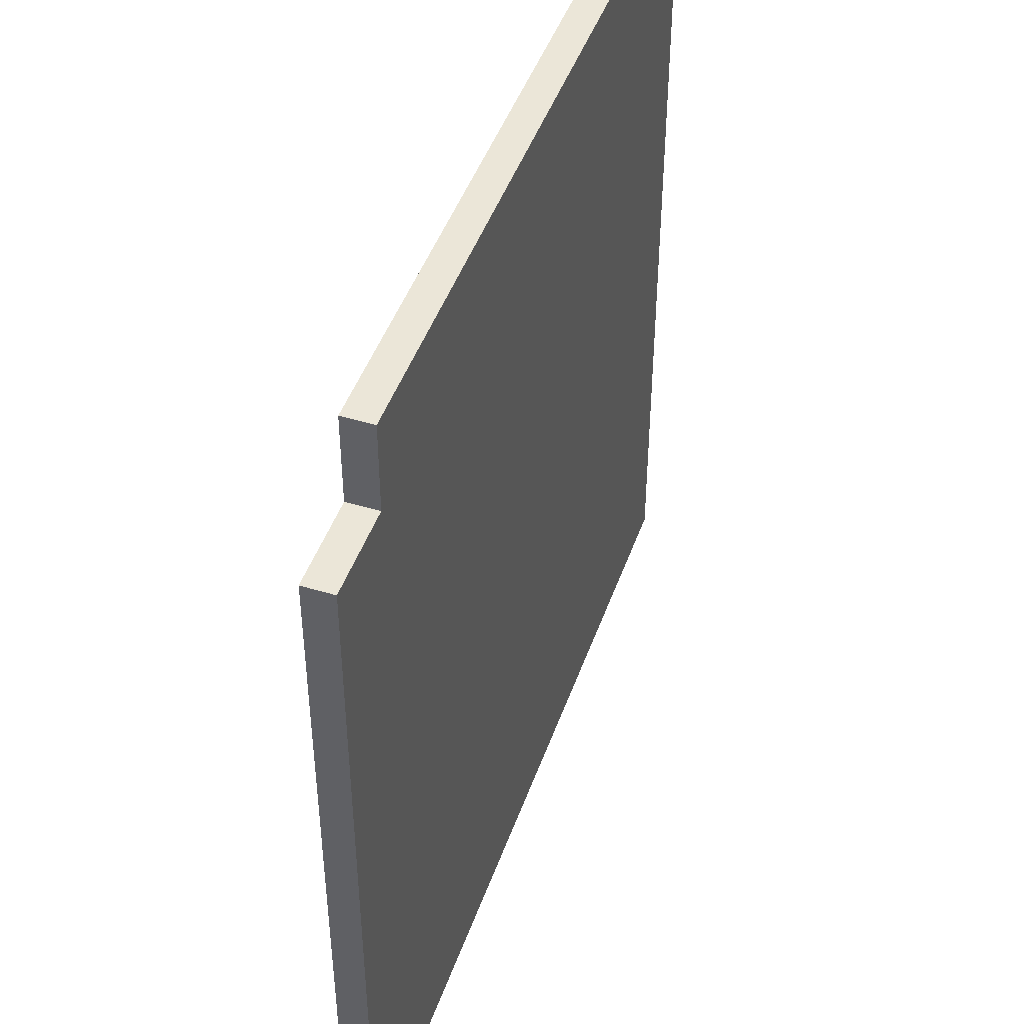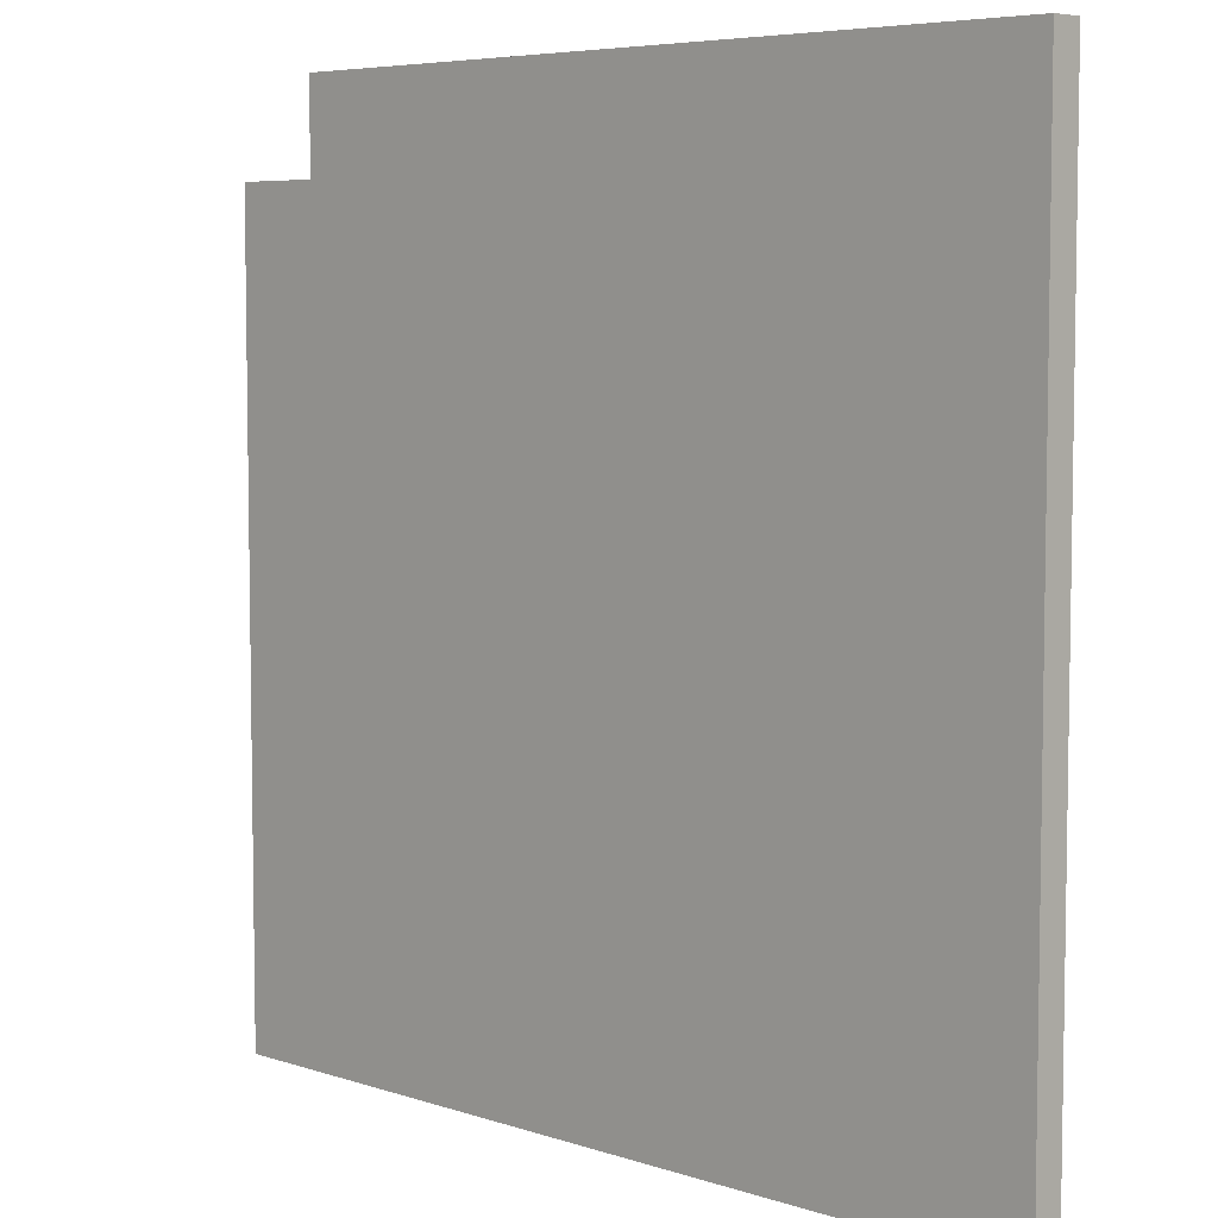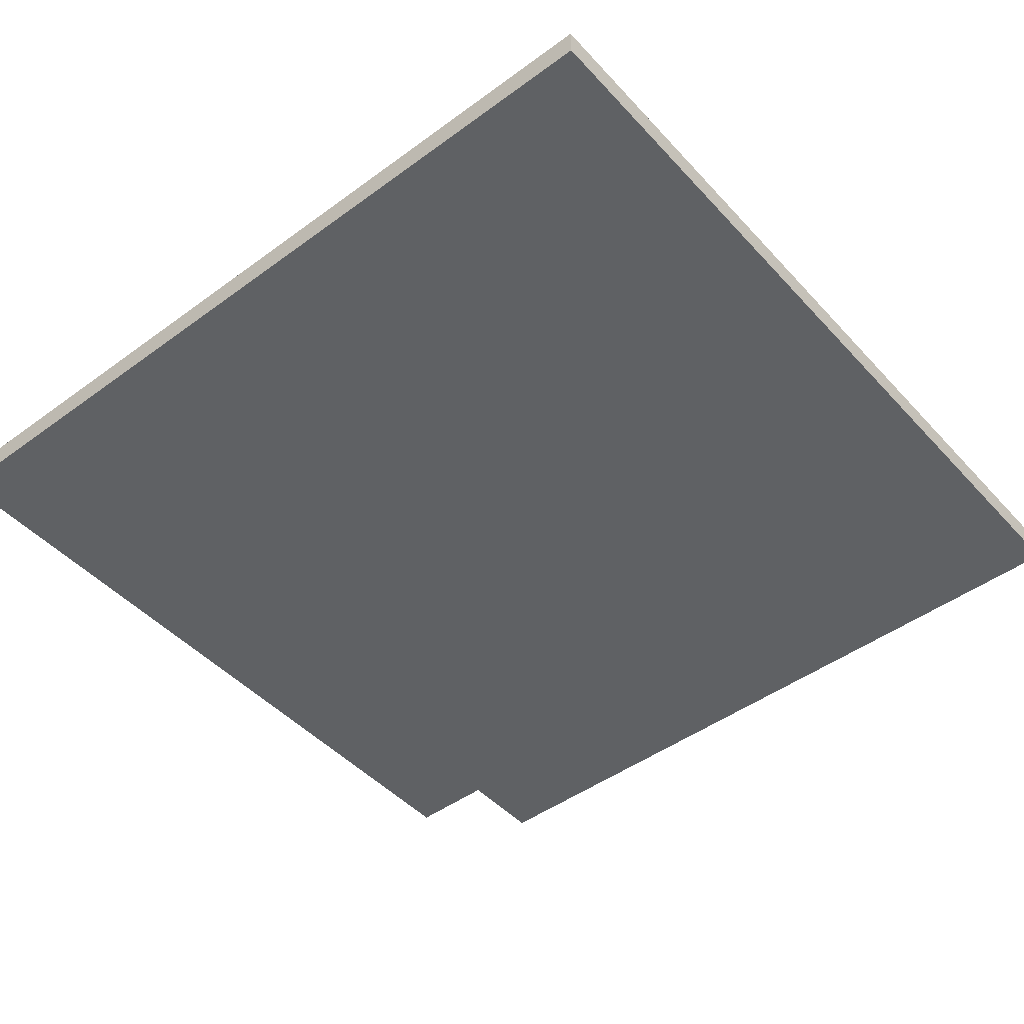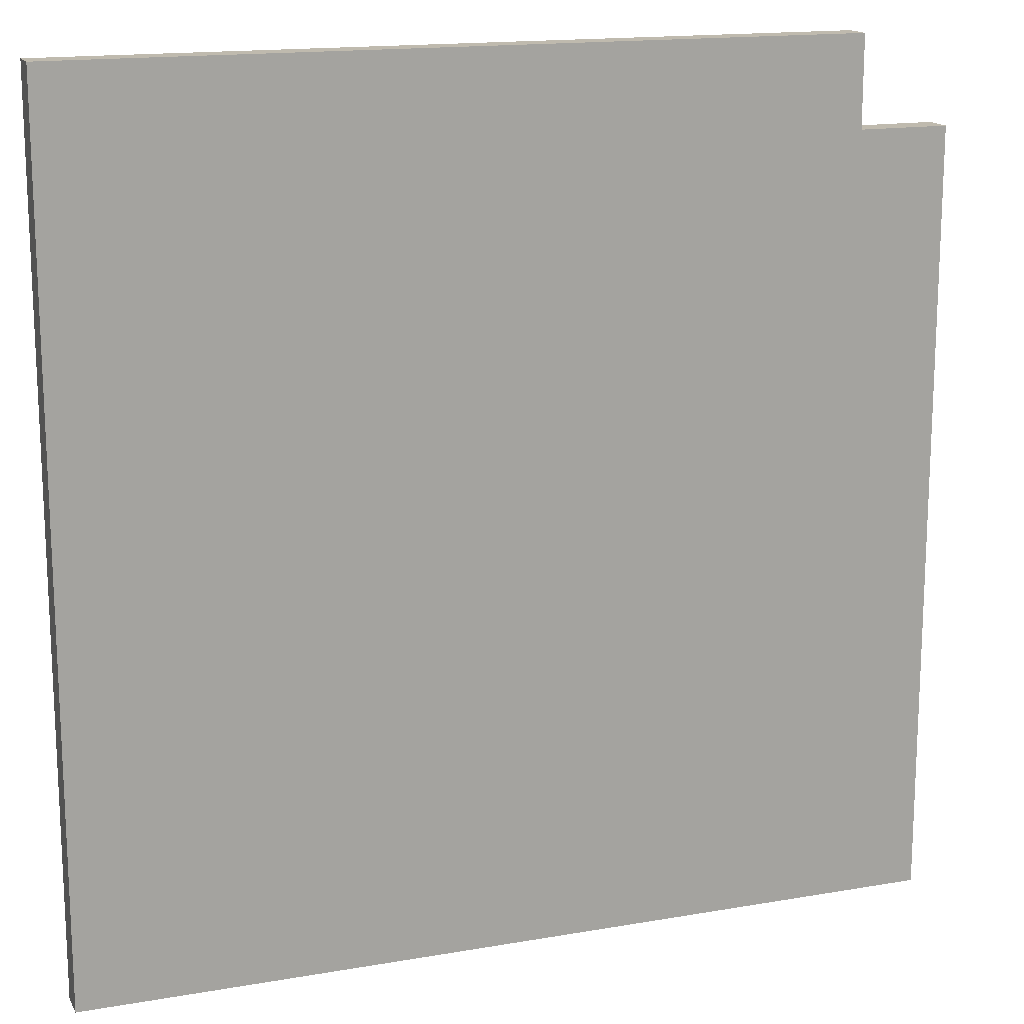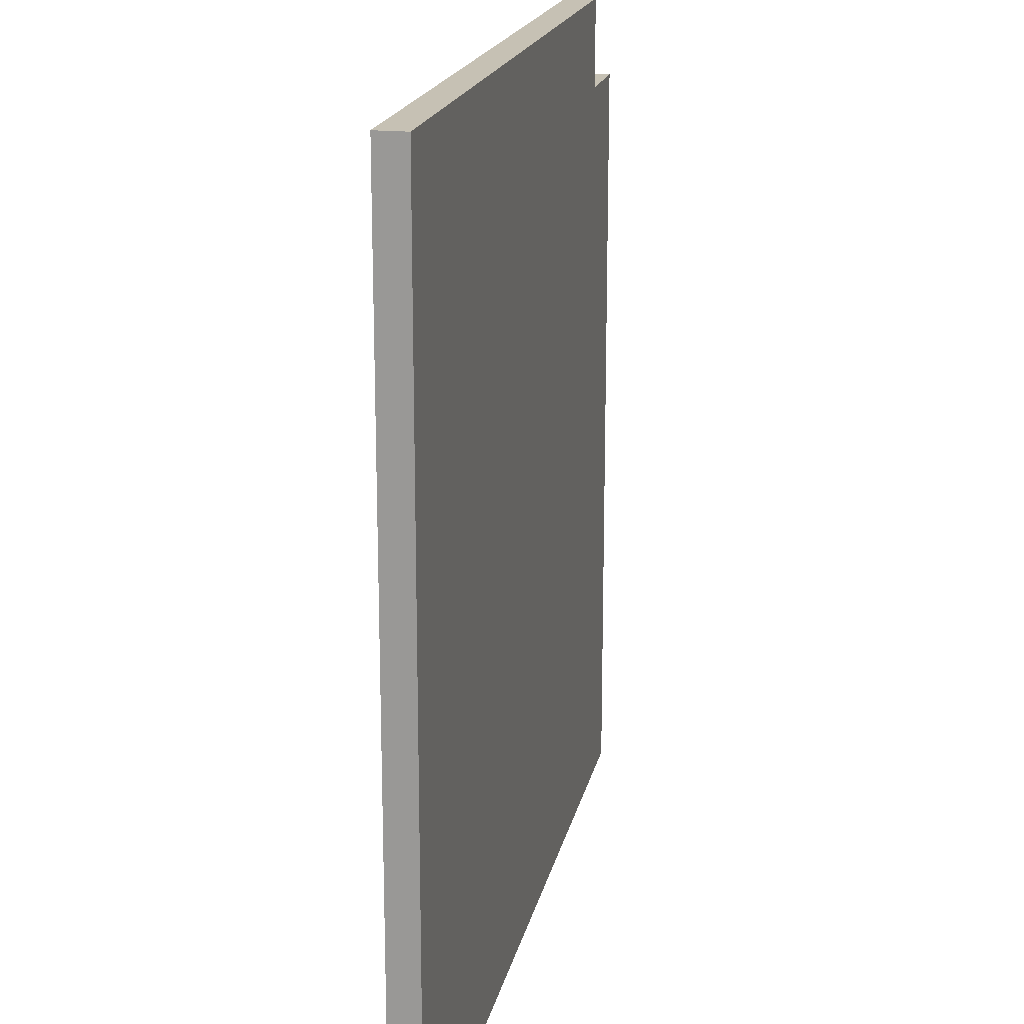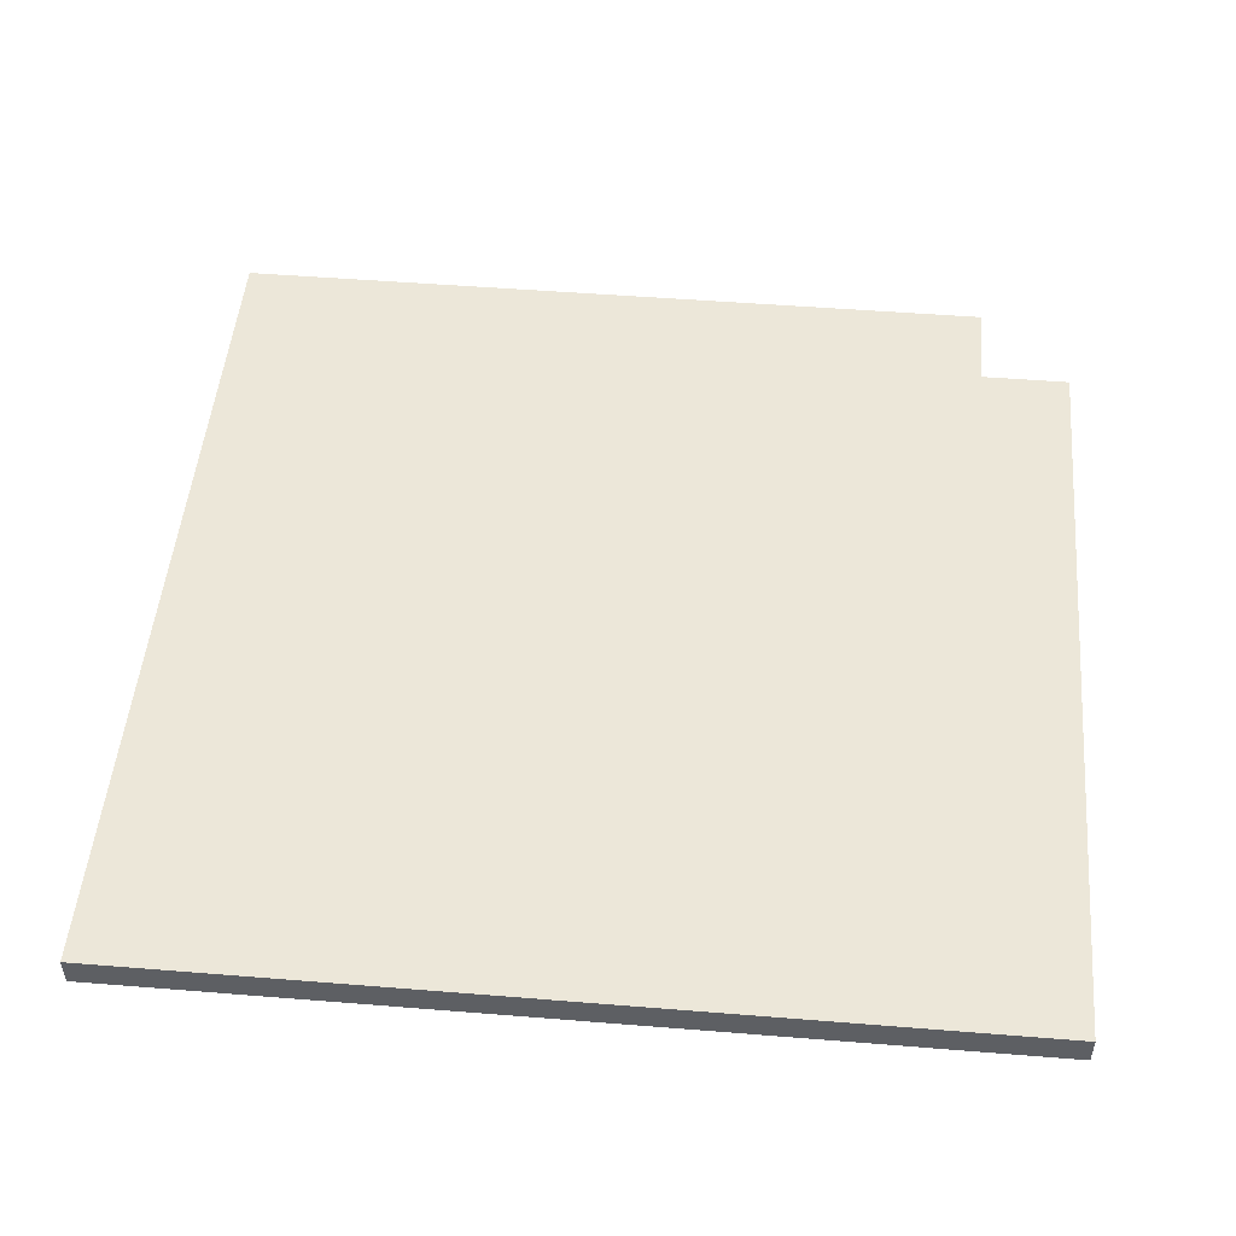
<metadata>
{"format":"obj","ext":"obj","renderer":"f3d","projection":"perspective","resolution":1024,"background":"white","views":[{"elev":46.1,"azim":109.0,"up":"+Z"},{"elev":6.0,"azim":-135.2,"up":"+Z"},{"elev":-46.6,"azim":-140.2,"up":"+Y"},{"elev":15.8,"azim":-20.0,"up":"+Z"},{"elev":18.6,"azim":-78.3,"up":"+Z"},{"elev":49.7,"azim":-84.9,"up":"+Y"}]}
</metadata>
<code>
o
v -1.3 0 1.6
v -1.3 0 -1.3
v -1.3 0.1 1.6
v -1.3 0.1 -1.3
v 1.3 0 1.6
v 1.3 0 1.3
v 1.3 0.1 1.6
v 1.3 0.1 1.3
v 1.6 0 1.3
v 1.6 0 1.2
v 1.6 0 1.1
v 1.6 0 0.1
v 1.6 0 -0.1
v 1.6 0 -1.1
v 1.6 0 -1.2
v 1.6 0 -1.3
v 1.6 0.1 1.3
v 1.6 0.1 1.2
v 1.6 0.1 1.1
v 1.6 0.1 0.1
v 1.6 0.1 -0.1
v 1.6 0.1 -1.1
v 1.6 0.1 -1.2
v 1.6 0.1 -1.3
v -1.3 0 1.6
v -1.3 0.1 1.6
v -1.2 0 1.6
v -1.2 0.1 1.6
v -1.1 0 1.6
v -1.1 0.1 1.6
v -0.1 0 1.6
v -0.1 0.1 1.6
v 0.1 0 1.6
v 0.1 0.1 1.6
v 1.1 0 1.6
v 1.1 0.1 1.6
v 1.2 0 1.6
v 1.2 0.1 1.6
v 1.3 0 1.6
v 1.3 0.1 1.6
v 1.3 0 1.3
v 1.3 0.1 1.3
v 1.6 0 1.3
v 1.6 0.1 1.3
v -1.3 0 -1.3
v -1.3 0.1 -1.3
v 1.6 0 -1.3
v 1.6 0.1 -1.3
v -1.3 0 1.6
v -1.2 0 1.6
v -1.1 0 1.6
v -0.1 0 1.6
v 0.1 0 1.6
v 1.1 0 1.6
v 1.2 0 1.6
v 1.3 0 1.6
v 1.3 0 1.3
v 1.6 0 1.3
v 1.2 0 1.2
v 1.6 0 1.2
v 1.1 0 1.1
v 1.6 0 1.1
v 0.1 0 0.1
v 1.6 0 0.1
v -0.1 0 -0.1
v 1.6 0 -0.1
v -1.1 0 -1.1
v 1.6 0 -1.1
v -1.2 0 -1.2
v 1.6 0 -1.2
v -1.3 0 -1.3
v 1.6 0 -1.3
v -1.3 0.1 1.6
v -1.2 0.1 1.6
v -1.1 0.1 1.6
v -0.1 0.1 1.6
v 0.1 0.1 1.6
v 1.1 0.1 1.6
v 1.2 0.1 1.6
v 1.3 0.1 1.6
v 1.3 0.1 1.3
v 1.6 0.1 1.3
v 1.2 0.1 1.2
v 1.6 0.1 1.2
v 1.1 0.1 1.1
v 1.6 0.1 1.1
v 0.1 0.1 0.1
v 1.6 0.1 0.1
v -0.1 0.1 -0.1
v 1.6 0.1 -0.1
v -1.1 0.1 -1.1
v 1.6 0.1 -1.1
v -1.2 0.1 -1.2
v 1.6 0.1 -1.2
v -1.3 0.1 -1.3
v 1.6 0.1 -1.3
f 3 2 1
f 4 2 3
f 5 6 7
f 7 6 8
f 9 10 17
f 10 11 18
f 17 10 18
f 11 12 19
f 18 11 19
f 12 13 20
f 19 12 20
f 13 14 21
f 20 13 21
f 14 15 22
f 21 14 22
f 15 16 23
f 22 15 23
f 23 16 24
f 27 26 25
f 28 26 27
f 29 28 27
f 30 28 29
f 31 30 29
f 32 30 31
f 33 32 31
f 34 32 33
f 35 34 33
f 36 34 35
f 37 36 35
f 38 36 37
f 39 38 37
f 40 38 39
f 43 42 41
f 44 42 43
f 45 46 47
f 47 46 48
f 57 56 55
f 59 55 54
f 59 58 57
f 59 57 55
f 60 58 59
f 61 54 53
f 61 59 54
f 61 60 59
f 62 60 61
f 63 53 52
f 63 61 53
f 63 62 61
f 64 62 63
f 65 52 51
f 65 63 52
f 65 64 63
f 66 64 65
f 67 51 50
f 67 65 51
f 67 66 65
f 68 66 67
f 69 50 49
f 69 67 50
f 69 68 67
f 70 68 69
f 71 69 49
f 71 70 69
f 72 70 71
f 79 80 81
f 78 79 83
f 81 82 83
f 79 81 83
f 83 82 84
f 77 78 85
f 78 83 85
f 83 84 85
f 85 84 86
f 76 77 87
f 77 85 87
f 85 86 87
f 87 86 88
f 75 76 89
f 76 87 89
f 87 88 89
f 89 88 90
f 74 75 91
f 75 89 91
f 89 90 91
f 91 90 92
f 73 74 93
f 74 91 93
f 91 92 93
f 93 92 94
f 73 93 95
f 93 94 95
f 95 94 96

</code>
